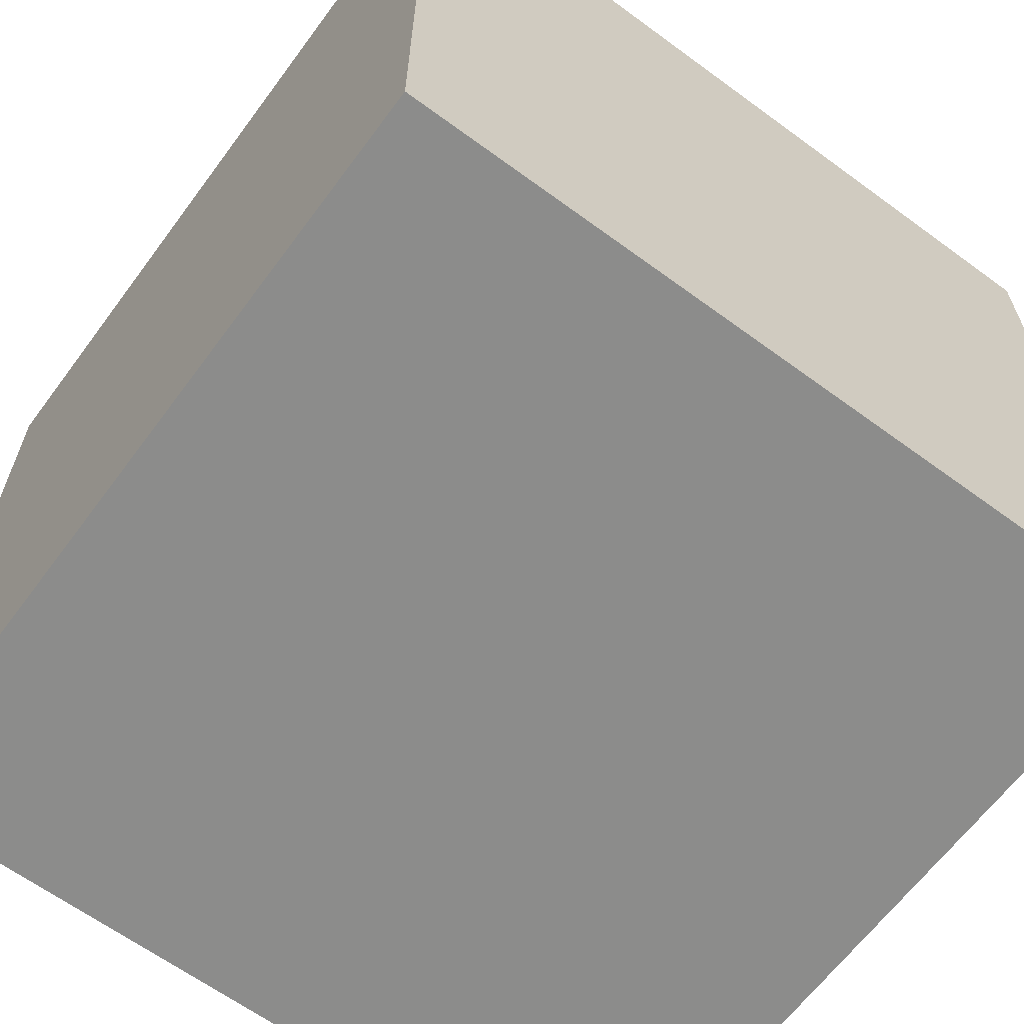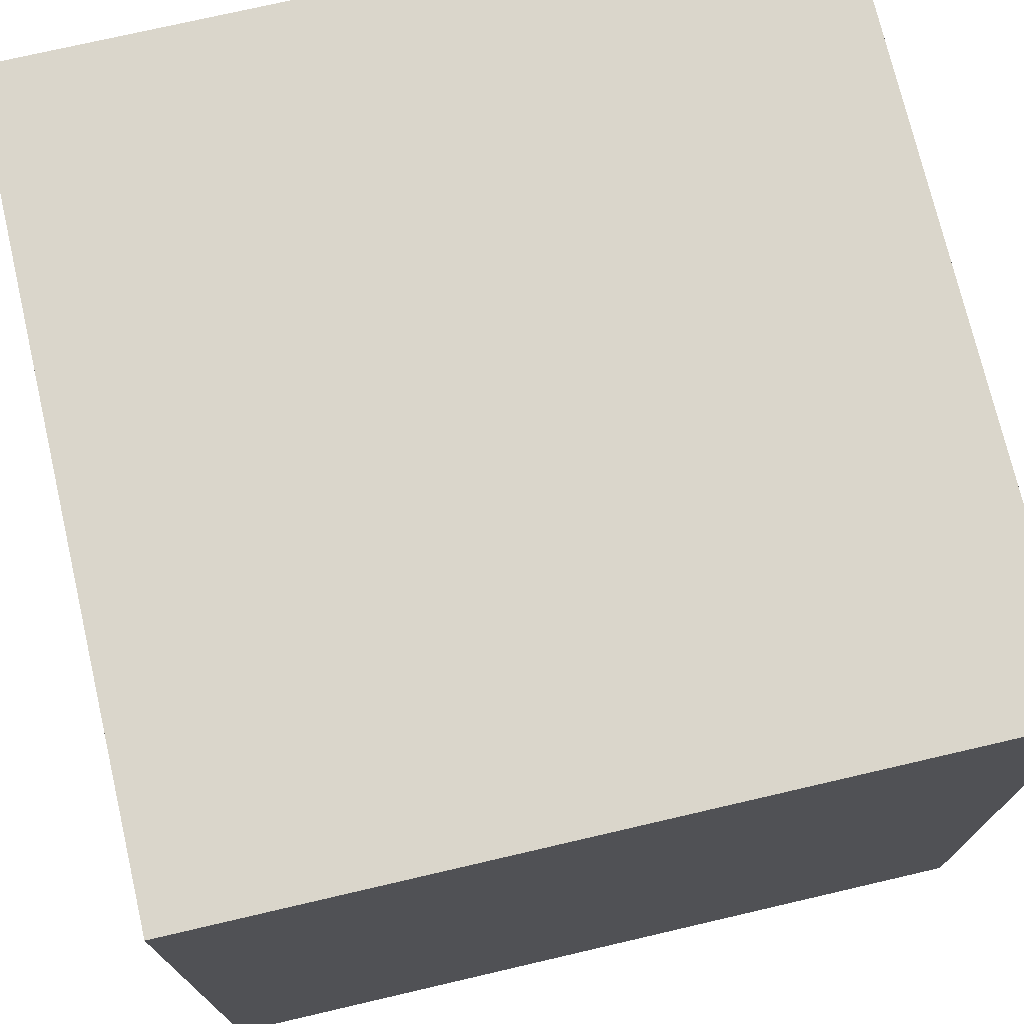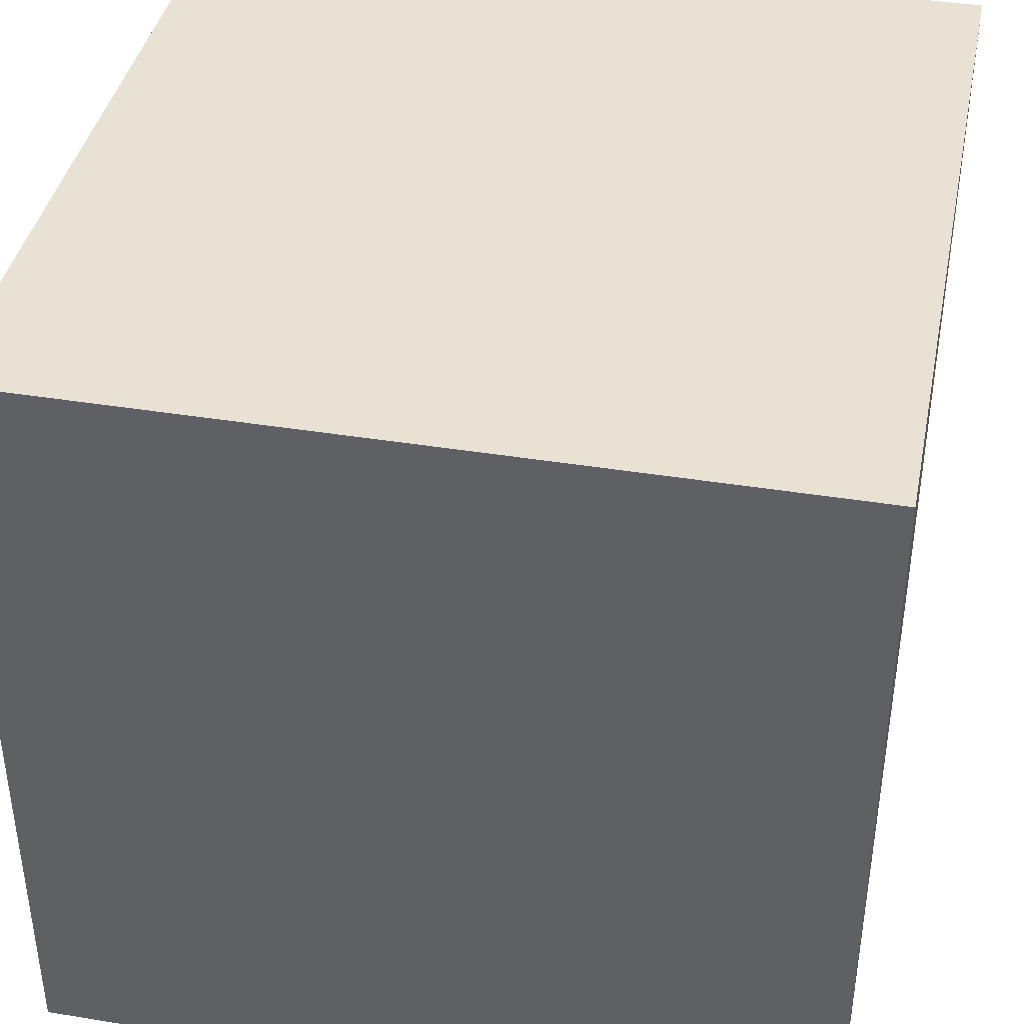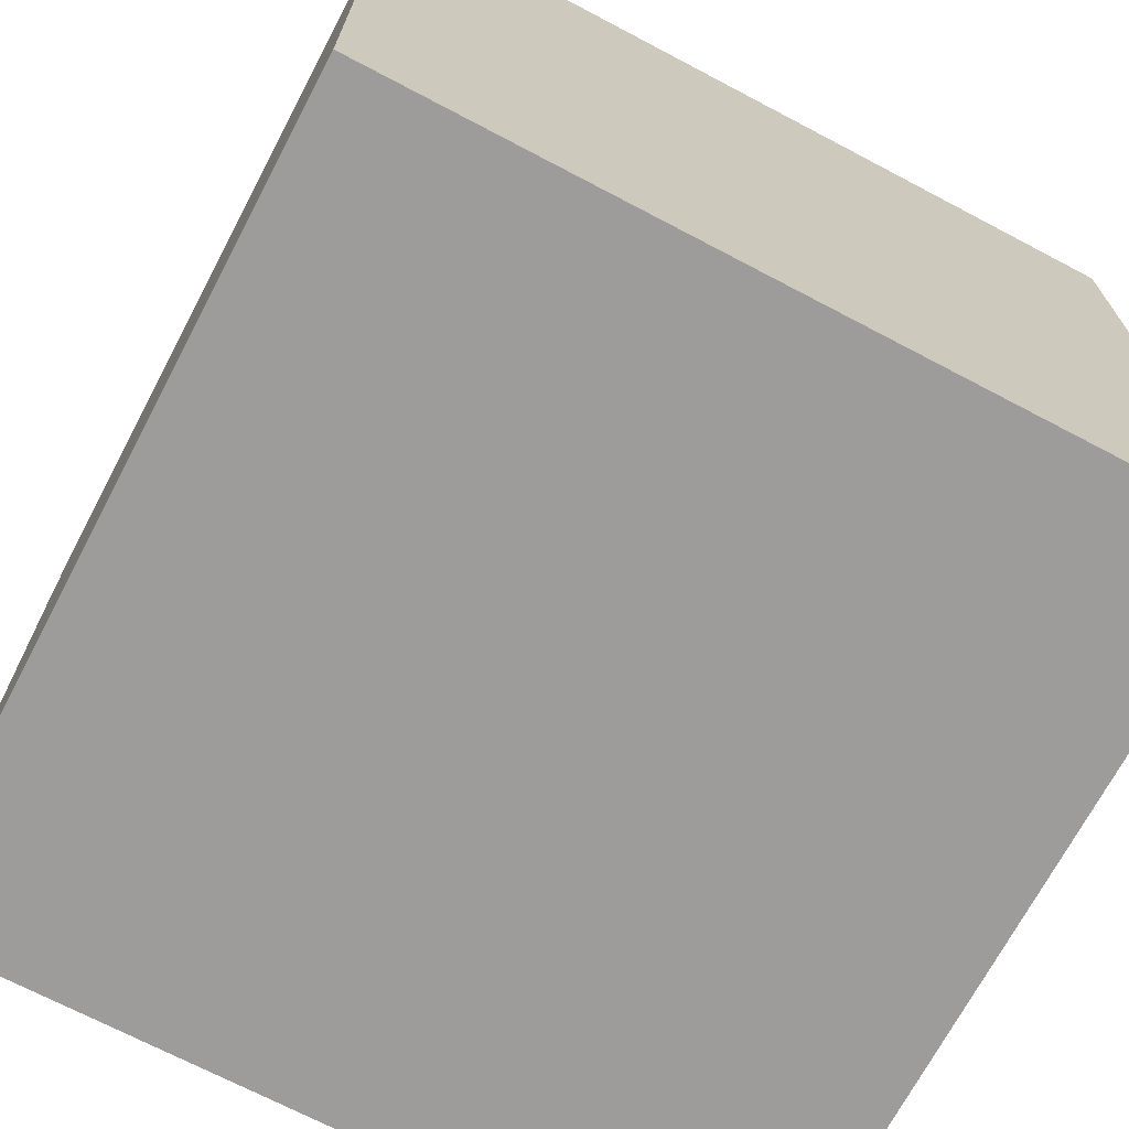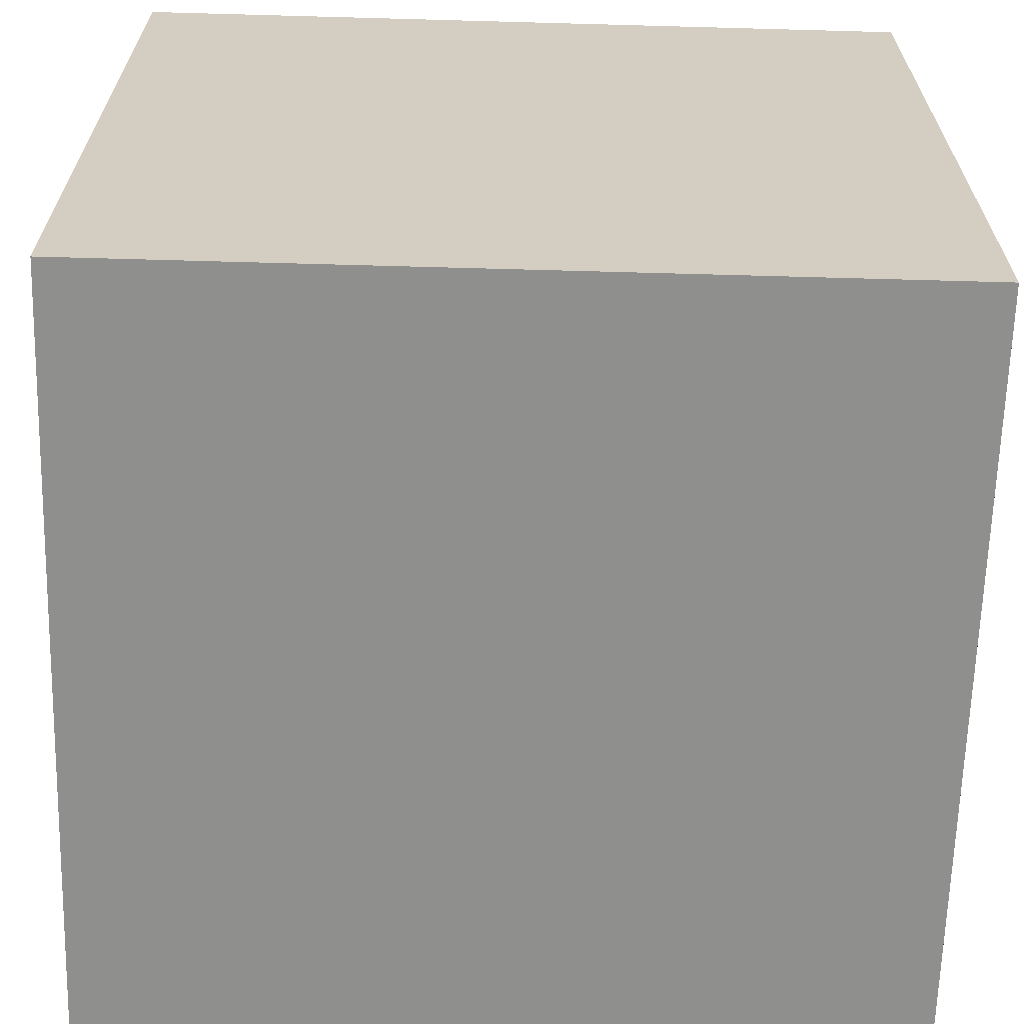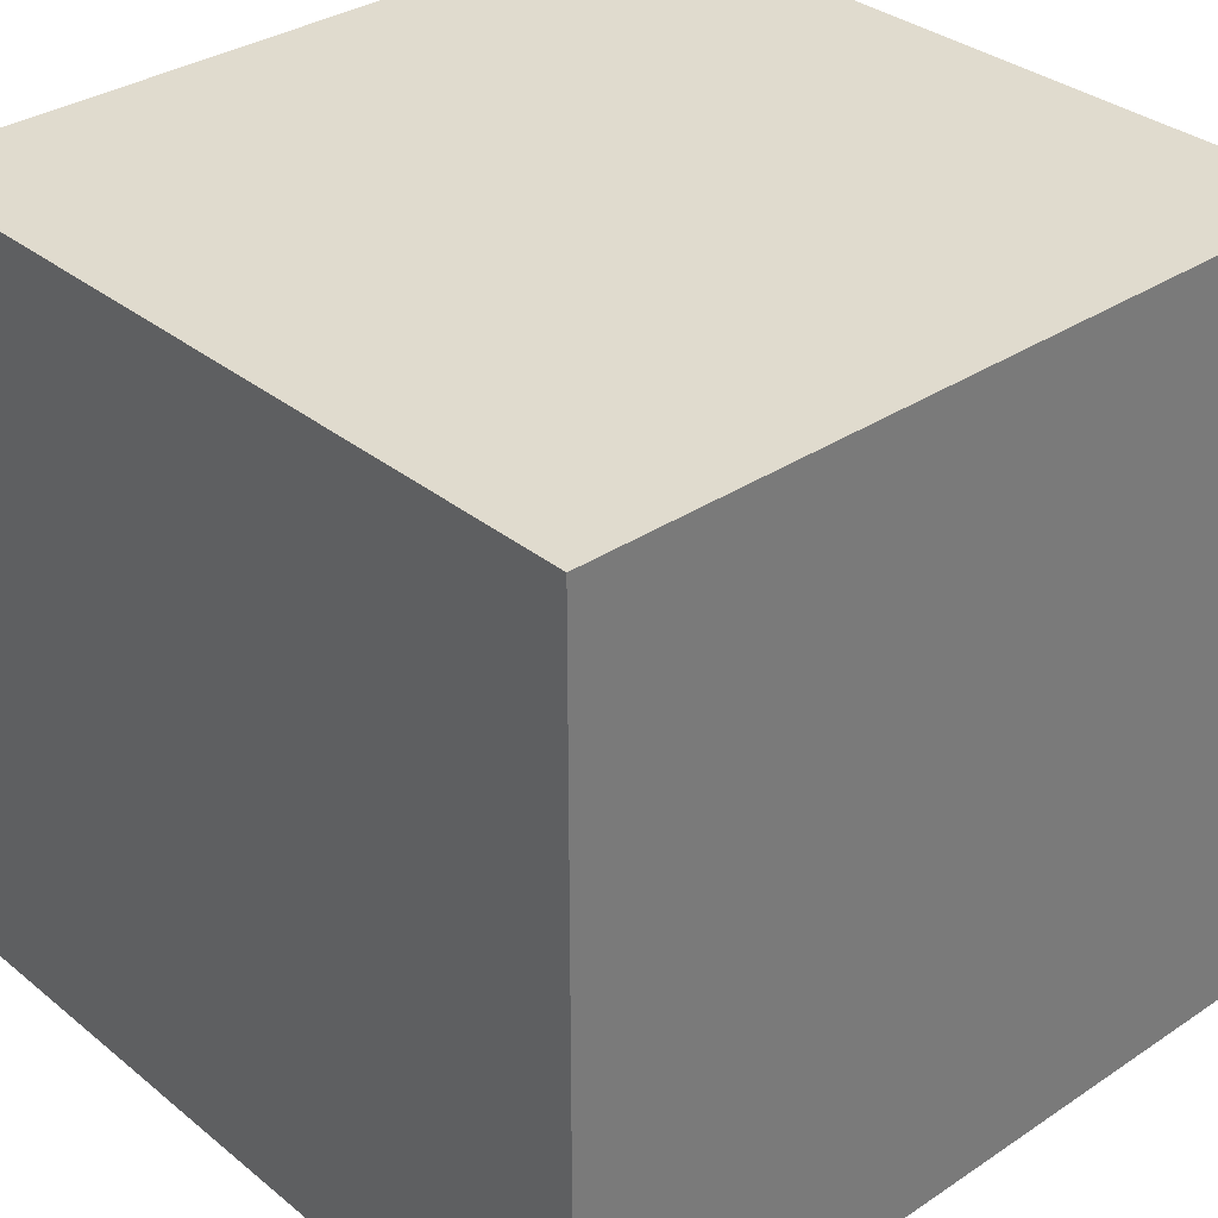
<metadata>
{"format":"obj","ext":"obj","renderer":"f3d","projection":"perspective","resolution":1024,"background":"white","views":[{"elev":-64.1,"azim":53.5,"up":"+Y"},{"elev":73.7,"azim":166.9,"up":"+Z"},{"elev":40.0,"azim":11.4,"up":"+Y"},{"elev":-70.2,"azim":-117.8,"up":"+Y"},{"elev":-65.3,"azim":-91.6,"up":"+Z"},{"elev":33.4,"azim":-42.3,"up":"+Z"}]}
</metadata>
<code>
g Crate
v -25 3.445 25
v -25 53.45 25
v 25 53.45 25
v 25 3.445 25
v -25 53.45 25
v -25 53.45 -25
v 25 53.45 -25
v 25 53.45 25
v -25 53.45 -25
v -25 3.445 -25
v 25 3.445 -25
v 25 53.45 -25
v -25 3.445 -25
v -25 3.445 25
v 25 3.445 25
v 25 3.445 -25
v 25 3.445 25
v 25 53.45 25
v 25 53.45 -25
v 25 3.445 -25
v -25 3.445 -25
v -25 53.45 -25
v -25 53.45 25
v -25 3.445 25
f 2 1 3
f 1 4 3
f 6 5 7
f 5 8 7
f 10 9 11
f 9 12 11
f 14 13 15
f 13 16 15
f 18 17 19
f 17 20 19
f 22 21 23
f 21 24 23

</code>
